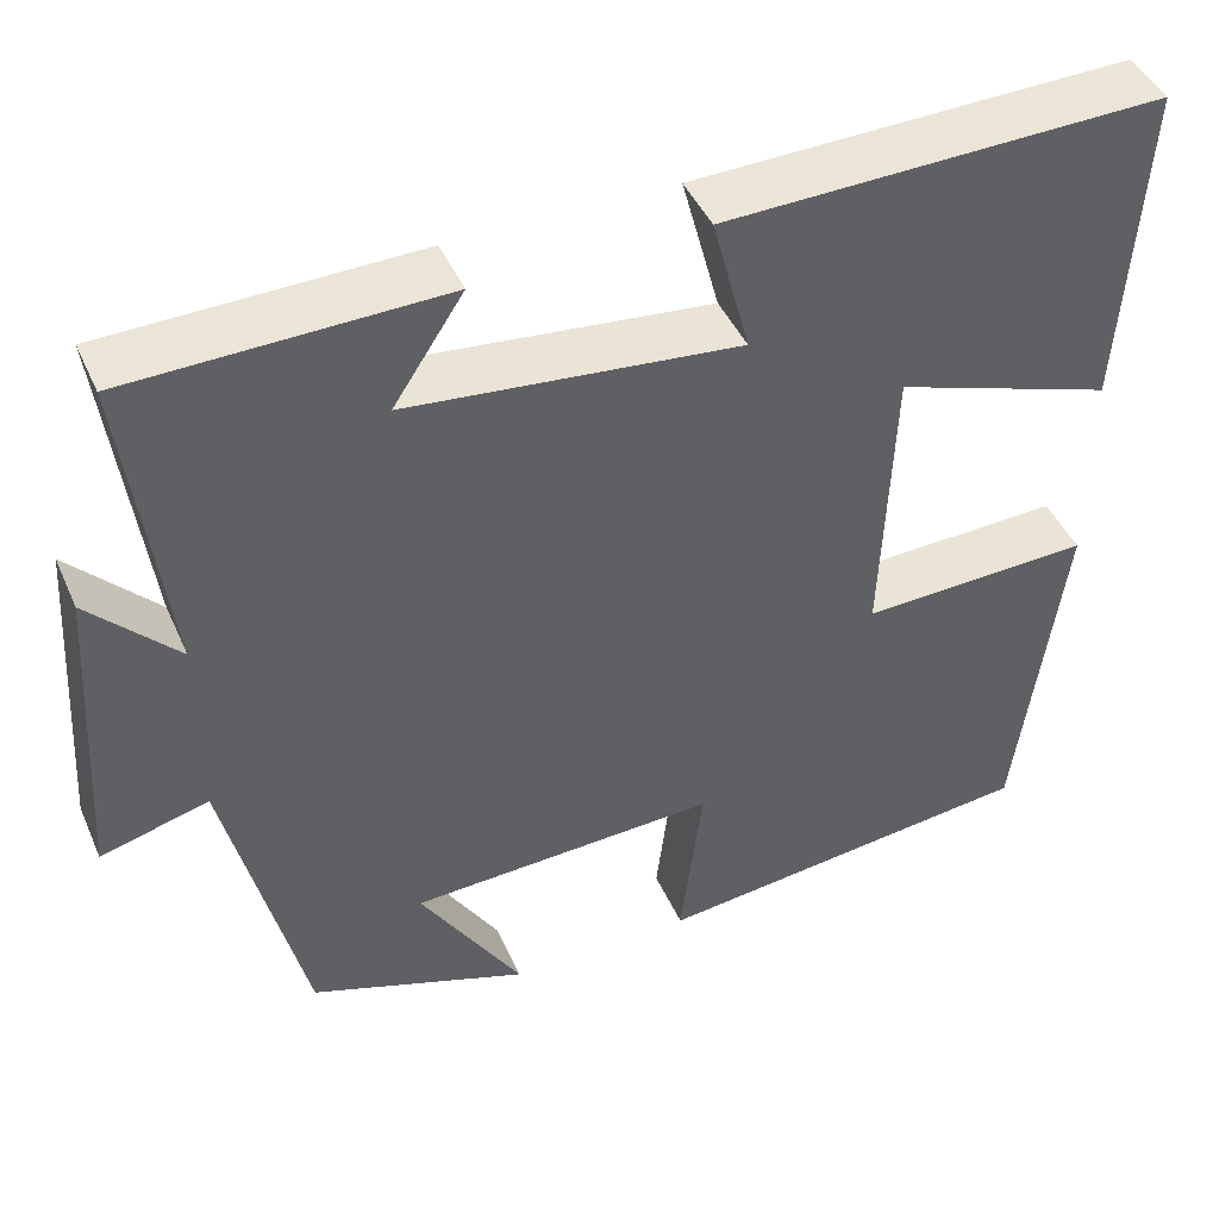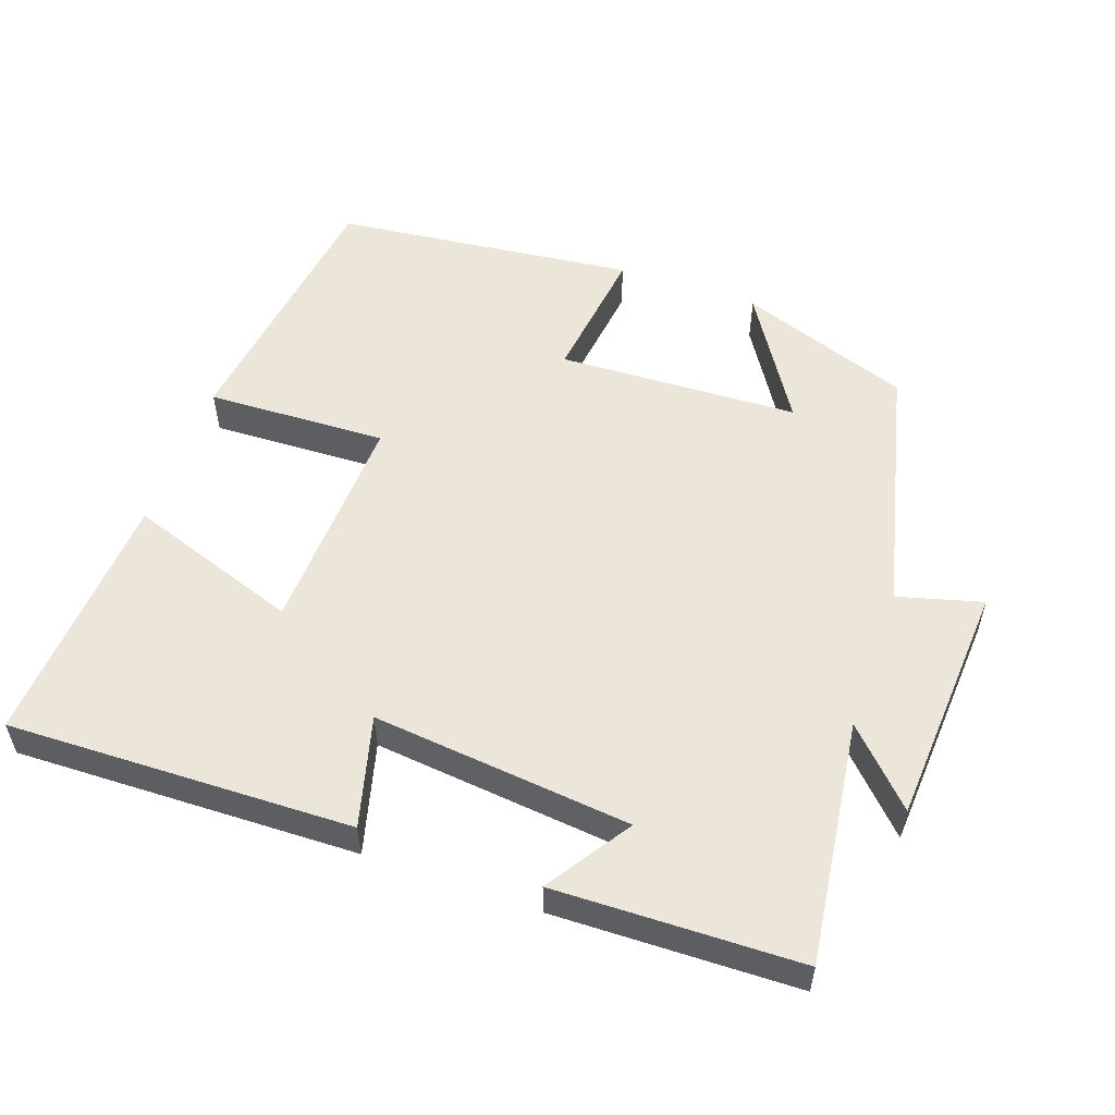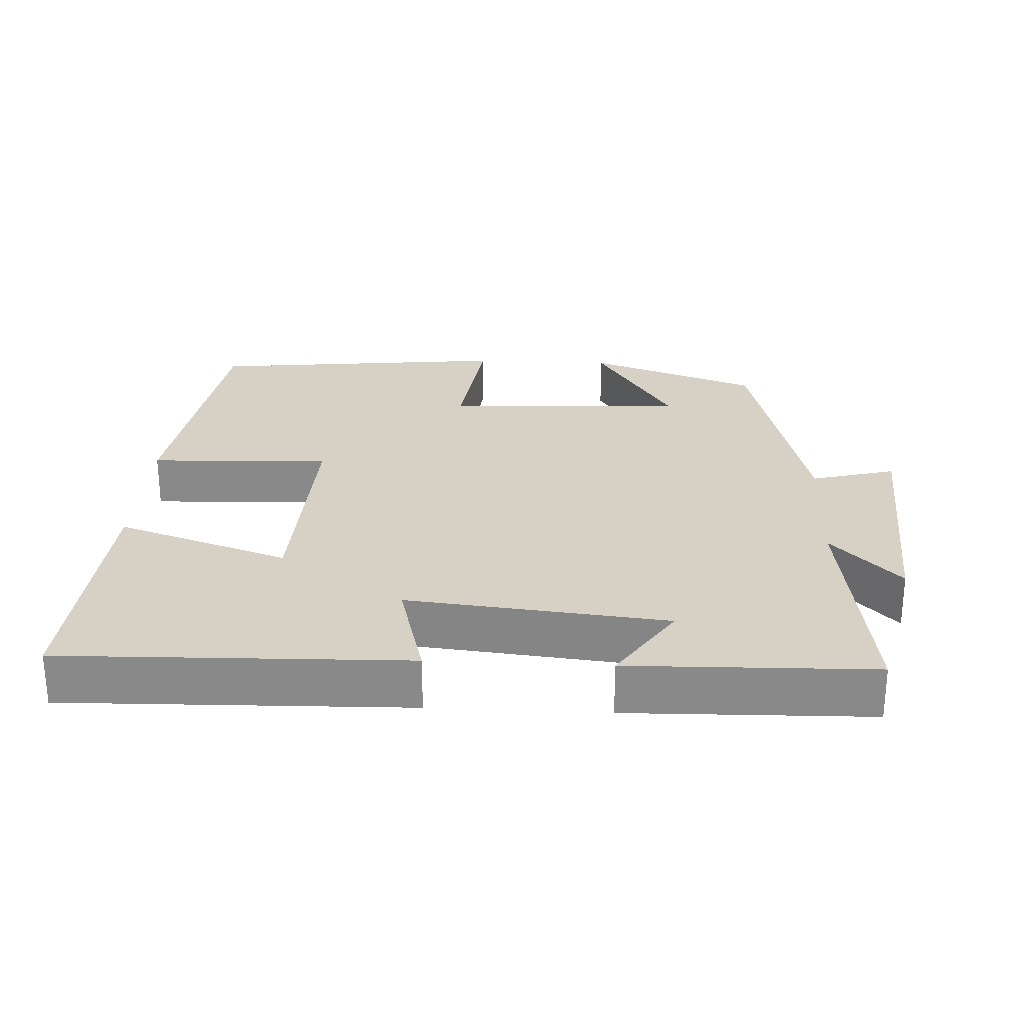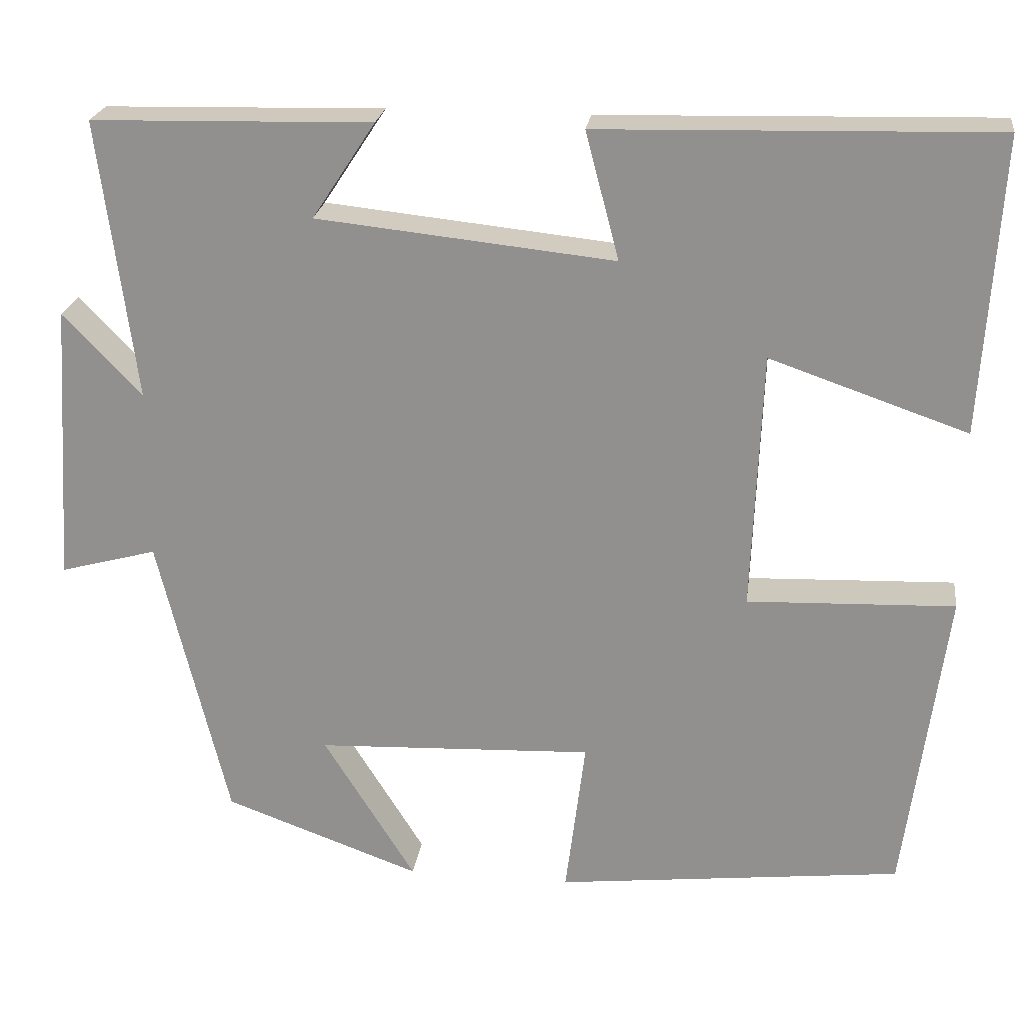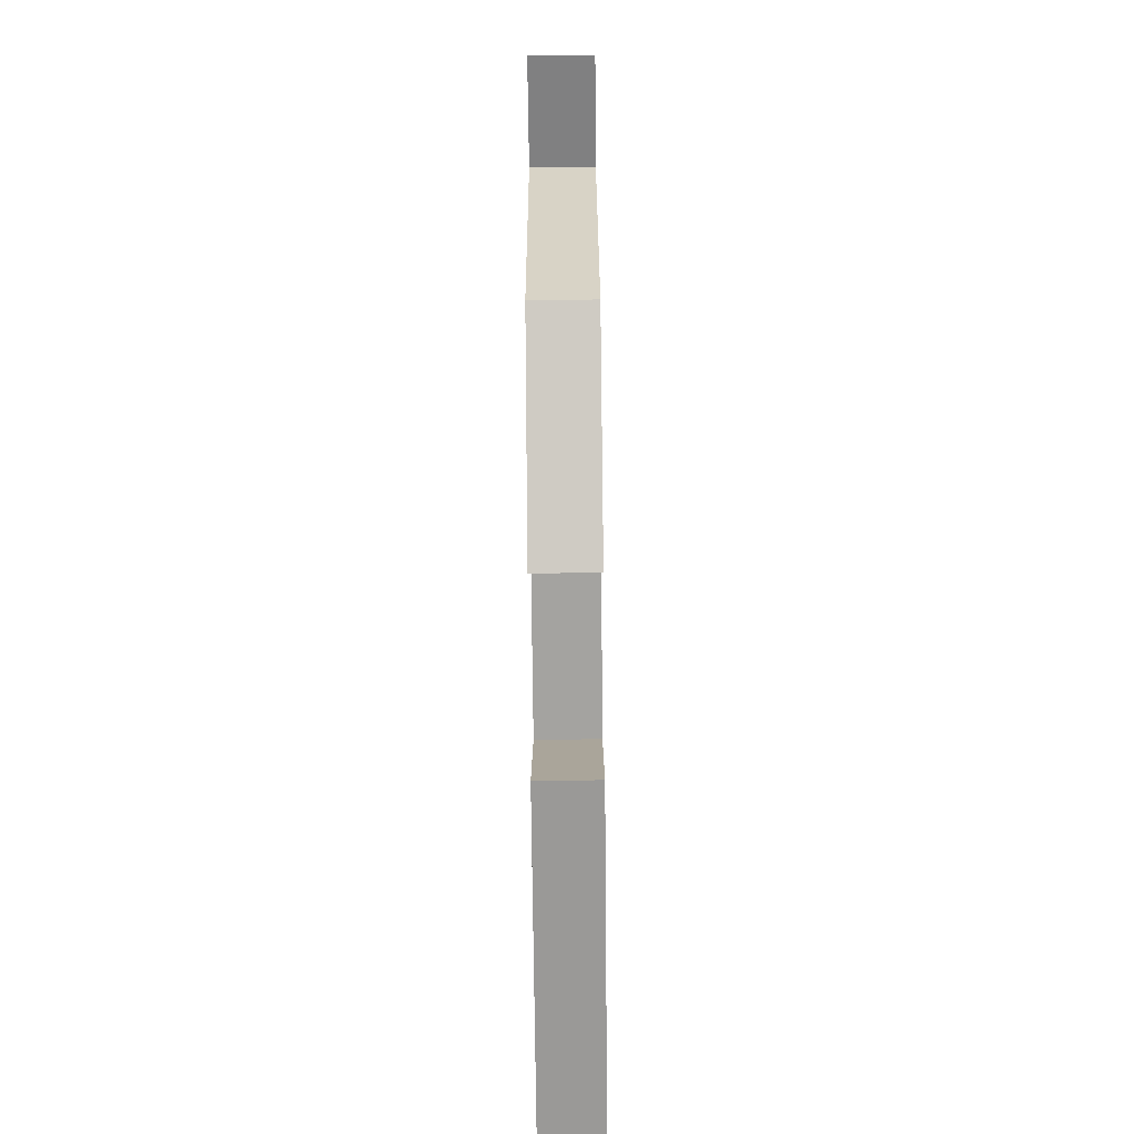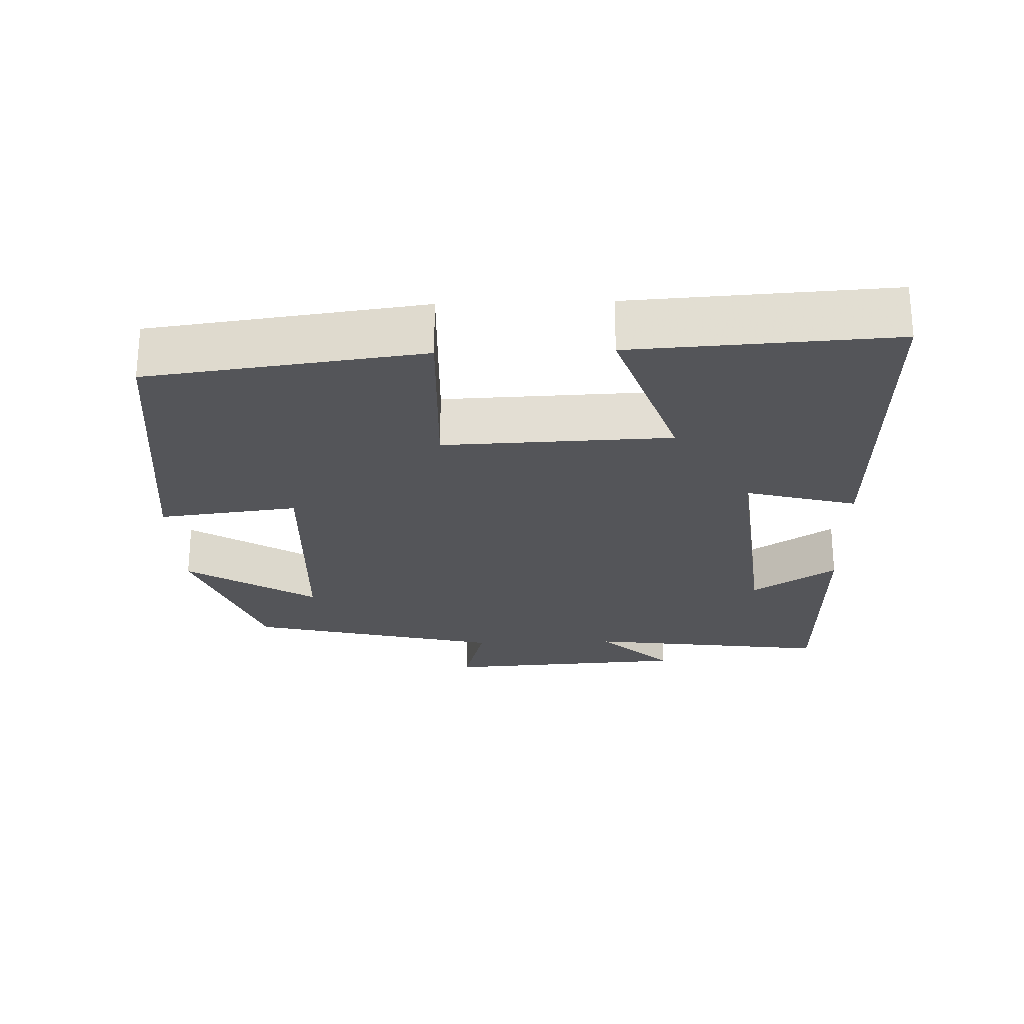
<metadata>
{"format":"obj","ext":"obj","renderer":"f3d","projection":"perspective","resolution":1024,"background":"white","views":[{"elev":44.5,"azim":157.0,"up":"+Z"},{"elev":54.4,"azim":19.4,"up":"+Y"},{"elev":26.6,"azim":2.9,"up":"+Y"},{"elev":22.9,"azim":-172.4,"up":"+Z"},{"elev":-75.3,"azim":90.6,"up":"+Z"},{"elev":-24.7,"azim":-88.2,"up":"+Y"}]}
</metadata>
<code>
v 0.415 0.07 -0.413
v 0.175 0.07 -0.5
v 0.287 0.07 -0.32
v -0.051 0.07 -0.306
v -0.027 0.07 -0.5
v -0.45 0.07 -0.453
v -0.5 0.07 -0.073
v -0.247 0.07 -0.082
v -0.259 0.07 0.234
v -0.5 0.07 0.151
v -0.522 0.07 0.512
v -0.041 0.07 0.5
v -0.082 0.07 0.345
v 0.28 0.07 0.383
v 0.203 0.07 0.5
v 0.544 0.07 0.492
v 0.5 0.07 0.151
v 0.596 0.07 0.251
v 0.618 0.07 -0.091
v 0.5 0.07 -0.059
v 0.415 0 -0.413
v 0.175 0 -0.5
v 0.287 0 -0.32
v -0.051 0 -0.306
v -0.027 0 -0.5
v -0.45 0 -0.453
v -0.5 0 -0.073
v -0.247 0 -0.082
v -0.259 0 0.234
v -0.5 0 0.151
v -0.522 0 0.512
v -0.041 0 0.5
v -0.082 0 0.345
v 0.28 0 0.383
v 0.203 0 0.5
v 0.544 0 0.492
v 0.5 0 0.151
v 0.596 0 0.251
v 0.618 0 -0.091
v 0.5 0 -0.059
f 17 18 19 20
f 17 20 1
f 14 15 16 17
f 13 14 17 1
f 10 11 12 13
f 9 10 13
f 8 9 13
f 5 6 7 8
f 4 5 8
f 3 4 8 13
f 1 2 3
f 1 3 13
f 40 39 38 37
f 21 40 37
f 37 36 35 34
f 21 37 34 33
f 33 32 31 30
f 33 30 29
f 33 29 28
f 28 27 26 25
f 28 25 24
f 33 28 24 23
f 23 22 21
f 33 23 21
f 1 21 22 2
f 2 22 23 3
f 3 23 24 4
f 4 24 25 5
f 5 25 26 6
f 6 26 27 7
f 7 27 28 8
f 8 28 29 9
f 9 29 30 10
f 10 30 31 11
f 11 31 32 12
f 12 32 33 13
f 13 33 34 14
f 14 34 35 15
f 15 35 36 16
f 16 36 37 17
f 17 37 38 18
f 18 38 39 19
f 19 39 40 20
f 20 40 21 1

</code>
